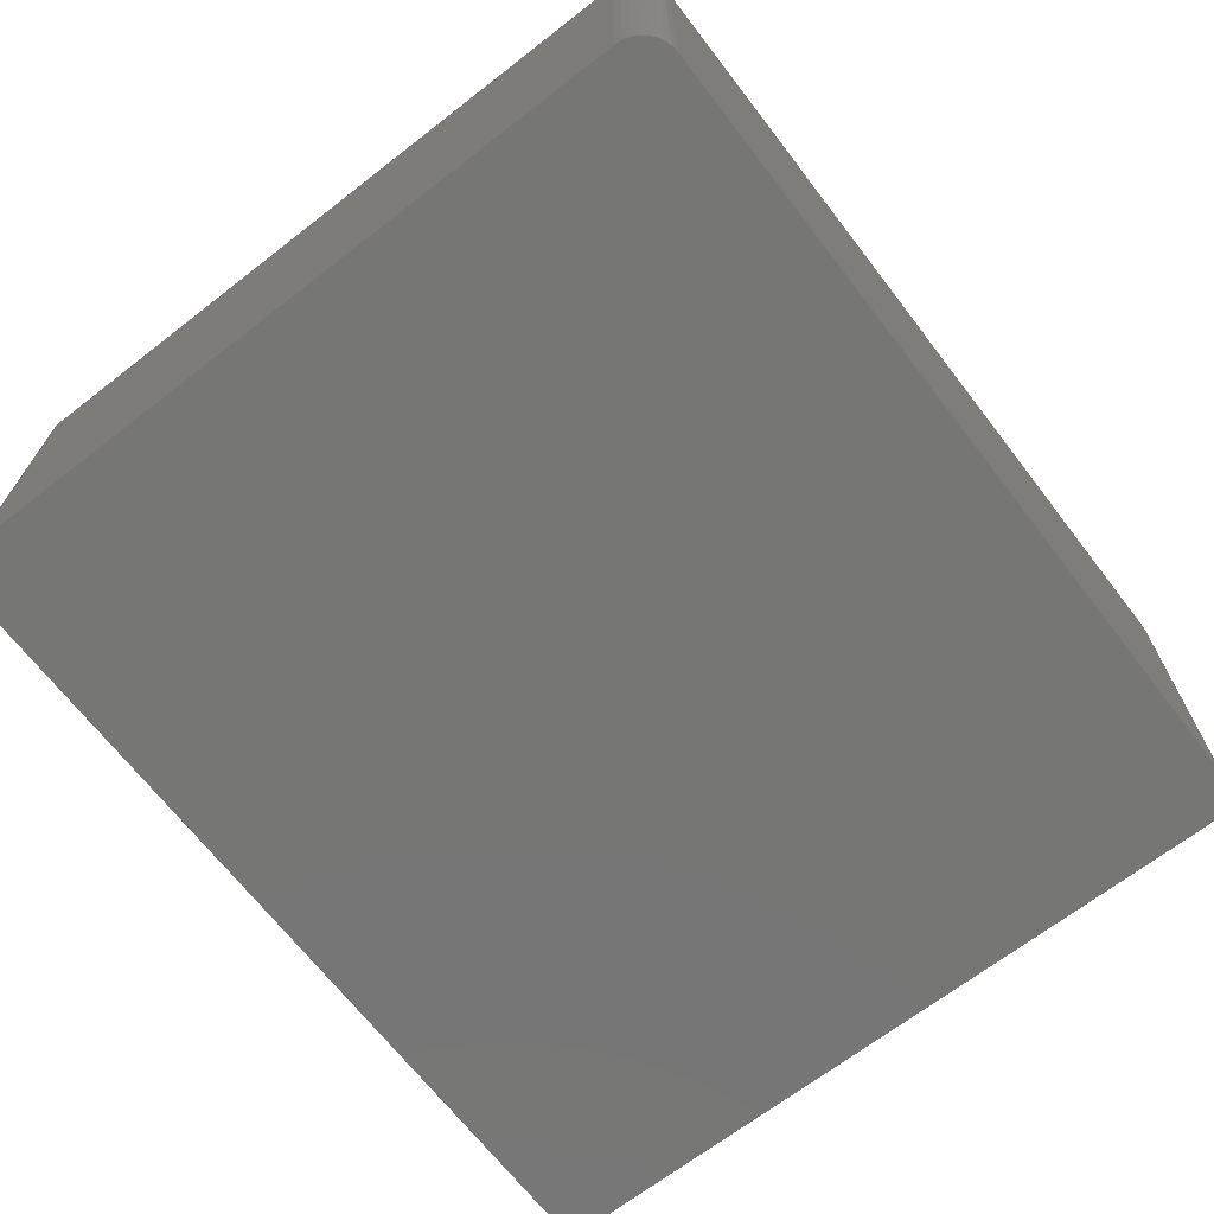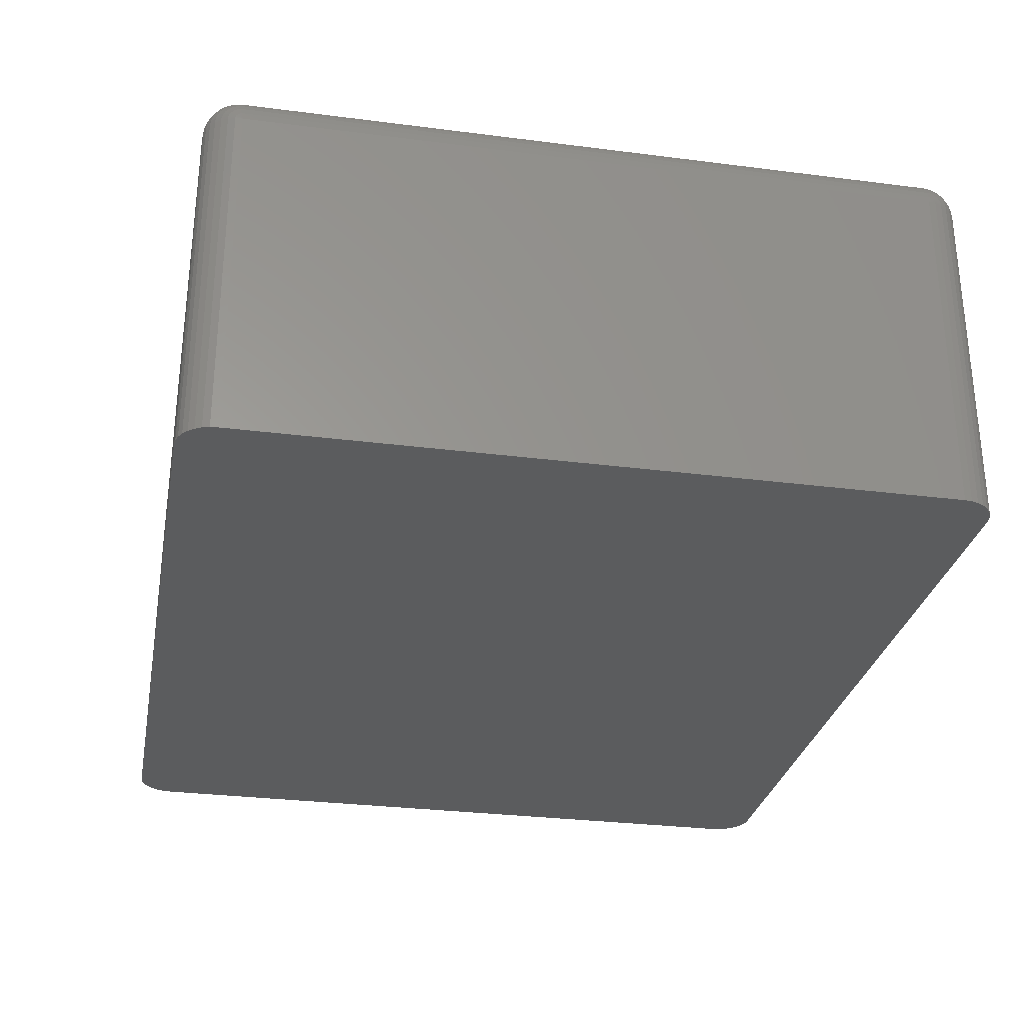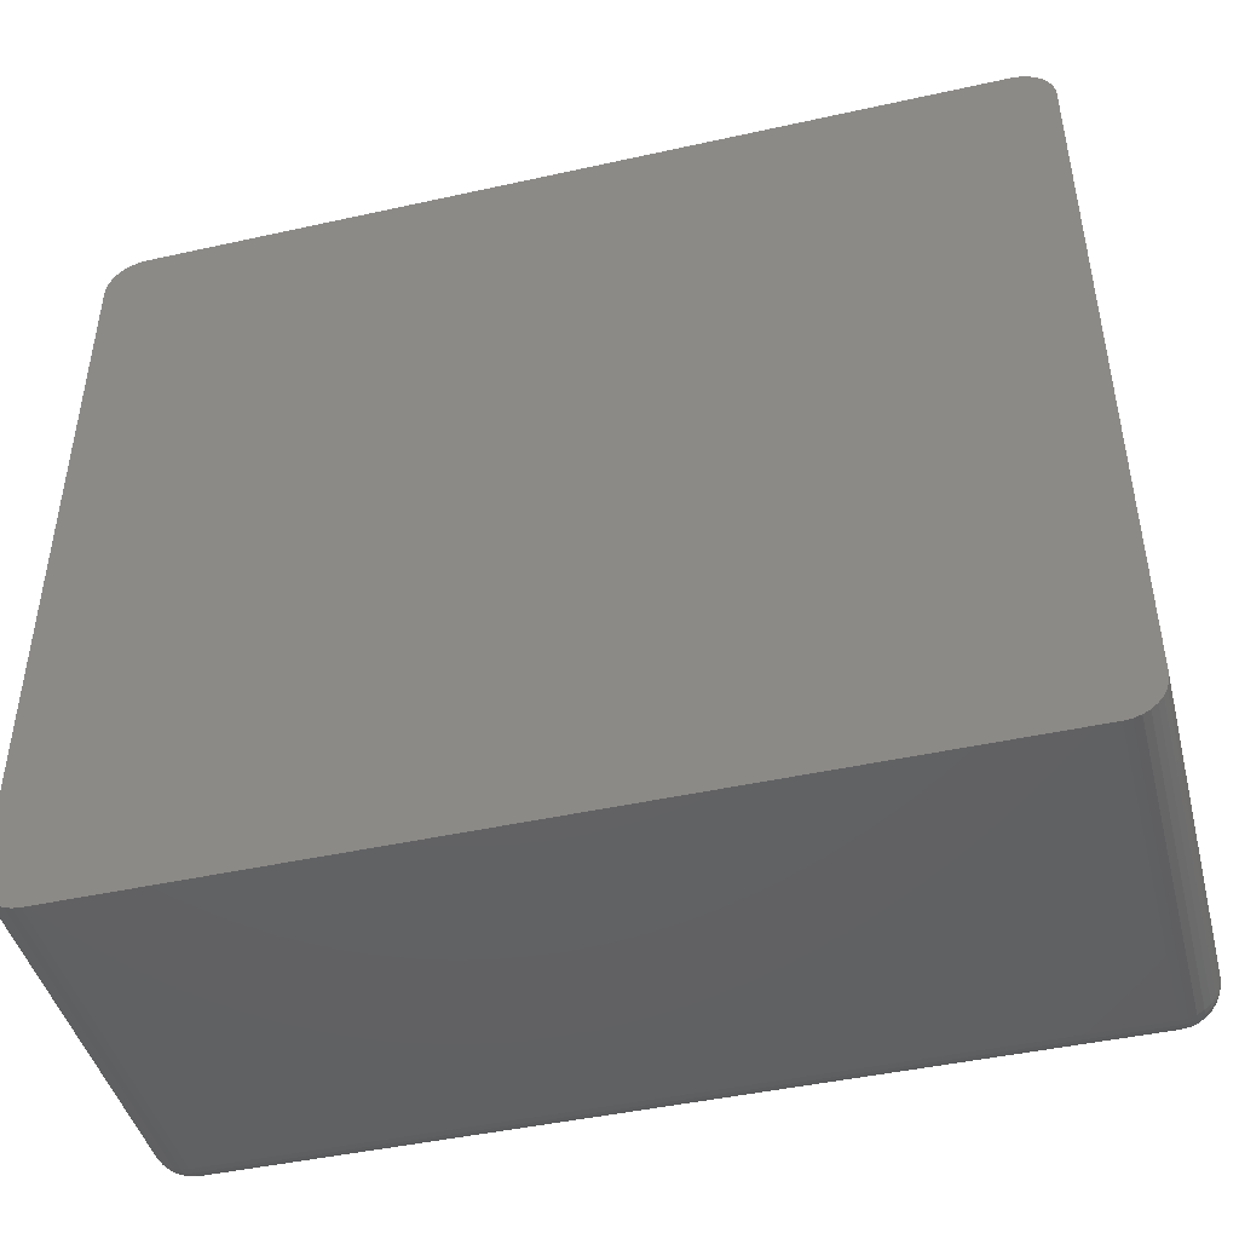
<metadata>
{"format":"stl","ext":"stl","renderer":"f3d","projection":"perspective","resolution":1024,"background":"white","views":[{"elev":-68.4,"azim":-52.3,"up":"+Z"},{"elev":-29.2,"azim":79.2,"up":"+Z"},{"elev":-45.0,"azim":-165.6,"up":"+Y"}]}
</metadata>
<code>
# stl→obj: 328 verts, 652 faces
v 0.7188 0.6553 0.2969
v 0.03125 0.6553 0.2969
v 0.7188 0.6547 0.303
v 0.03125 0.6547 0.303
v 0.7188 0.6529 0.3088
v 0.03125 0.6529 0.3088
v 0.7188 0.65 0.3142
v 0.03125 0.65 0.3142
v 0.7188 0.6461 0.319
v 0.03125 0.6461 0.319
v 0.7188 0.6414 0.3229
v 0.03125 0.6414 0.3229
v 0.7188 0.636 0.3257
v 0.03125 0.636 0.3257
v 0.7188 0.6301 0.3275
v 0.03125 0.6301 0.3275
v 0.7188 0.624 0.3281
v 0.03125 0.624 0.3281
v 0.03125 0.03125 0.3281
v 0.7188 0.03125 0.3281
v 0.7188 0.6553 0
v 0.03125 0.6553 0
v 0.03125 0 0.2969
v 0.7188 0 0.2969
v 0.03125 0.0006005 0.303
v 0.7188 0.0006005 0.303
v 0.03125 0.002379 0.3088
v 0.7188 0.002379 0.3088
v 0.03125 0.005267 0.3142
v 0.7188 0.005267 0.3142
v 0.03125 0.009153 0.319
v 0.7188 0.009153 0.319
v 0.03125 0.01389 0.3229
v 0.7188 0.01389 0.3229
v 0.03125 0.01929 0.3257
v 0.7188 0.01929 0.3257
v 0.03125 0.02515 0.3275
v 0.7188 0.02515 0.3275
v 0.03125 0 0
v 0.7188 0 0
v 0.7361 0.65 0
v 0.01389 0.65 0
v 0.7307 0.6529 0
v 0.009153 0.6461 0
v 0.7408 0.6461 0
v 0.005267 0.6414 0
v 0.7447 0.6414 0
v 0.002379 0.636 0
v 0.7476 0.636 0
v 0.0006005 0.6301 0
v 0.7494 0.6301 0
v 0.7476 0.01929 0
v 0.002379 0.01929 0
v 0.7494 0.02515 0
v 0.005267 0.01389 0
v 0.7447 0.01389 0
v 0.009153 0.009153 0
v 0.7408 0.009153 0
v 0.01389 0.005267 0
v 0.7361 0.005267 0
v 0.01929 0.002379 0
v 0.01929 0.6529 0
v 0.02515 0.6547 0
v 0.7248 0.6547 0
v 0.7307 0.002379 0
v 0.7248 0.0006005 0
v 0.02515 0.0006005 0
v 0.0006005 0.02515 0
v 0 0.03125 0
v 0.75 0.03125 0
v 0 0.624 0
v 0.75 0.624 0
v 0.75 0.03125 0.2969
v 0.75 0.624 0.2969
v 0.7494 0.02515 0.2969
v 0.7476 0.01929 0.2969
v 0.7447 0.01389 0.2969
v 0.7408 0.009153 0.2969
v 0.7361 0.005267 0.2969
v 0.7307 0.002379 0.2969
v 0.7248 0.0006005 0.2969
v 0.7248 0.6547 0.2969
v 0.7307 0.6529 0.2969
v 0.7361 0.65 0.2969
v 0.7408 0.6461 0.2969
v 0.7447 0.6414 0.2969
v 0.7476 0.636 0.2969
v 0.7494 0.6301 0.2969
v 0.7494 0.63 0.2981
v 0.7494 0.6296 0.2992
v 0.7494 0.6291 0.3003
v 0.7494 0.6283 0.3012
v 0.7494 0.6274 0.3019
v 0.7494 0.6263 0.3025
v 0.7494 0.6252 0.3029
v 0.7494 0.624 0.303
v 0.7476 0.624 0.3088
v 0.7476 0.6263 0.3086
v 0.7447 0.624 0.3142
v 0.7447 0.6274 0.3139
v 0.7408 0.624 0.319
v 0.7408 0.6283 0.3185
v 0.7361 0.624 0.3229
v 0.7361 0.6291 0.3224
v 0.7307 0.624 0.3257
v 0.7307 0.6296 0.3252
v 0.7248 0.624 0.3275
v 0.7248 0.63 0.3269
v 0.7476 0.6357 0.2992
v 0.7447 0.641 0.3003
v 0.7408 0.6457 0.3012
v 0.7361 0.6495 0.3019
v 0.7307 0.6523 0.3025
v 0.7248 0.6541 0.3029
v 0.7476 0.6351 0.3015
v 0.7447 0.6401 0.3035
v 0.7408 0.6444 0.3053
v 0.7361 0.648 0.3068
v 0.7307 0.6507 0.3079
v 0.7248 0.6523 0.3086
v 0.7476 0.634 0.3035
v 0.7447 0.6384 0.3065
v 0.7408 0.6424 0.3092
v 0.7361 0.6456 0.3113
v 0.7307 0.648 0.3129
v 0.7248 0.6495 0.3139
v 0.7476 0.6325 0.3053
v 0.7447 0.6363 0.3092
v 0.7408 0.6396 0.3125
v 0.7361 0.6424 0.3152
v 0.7307 0.6444 0.3173
v 0.7248 0.6457 0.3185
v 0.7476 0.6307 0.3068
v 0.7447 0.6337 0.3113
v 0.7408 0.6363 0.3152
v 0.7361 0.6384 0.3185
v 0.7307 0.6401 0.3209
v 0.7248 0.641 0.3224
v 0.7476 0.6286 0.3079
v 0.7447 0.6307 0.3129
v 0.7408 0.6325 0.3173
v 0.7361 0.634 0.3209
v 0.7307 0.6351 0.3235
v 0.7248 0.6357 0.3252
v 0.7494 0.03125 0.303
v 0.7476 0.03125 0.3088
v 0.7447 0.03125 0.3142
v 0.7408 0.03125 0.319
v 0.7361 0.03125 0.3229
v 0.7307 0.03125 0.3257
v 0.7248 0.03125 0.3275
v 0.7494 0.03006 0.3029
v 0.7494 0.02892 0.3025
v 0.7494 0.02786 0.3019
v 0.7494 0.02694 0.3012
v 0.7494 0.02618 0.3003
v 0.7494 0.02562 0.2992
v 0.7494 0.02527 0.2981
v 0.7476 0.01952 0.2992
v 0.7447 0.01422 0.3003
v 0.7408 0.009578 0.3012
v 0.7361 0.005766 0.3019
v 0.7307 0.002934 0.3025
v 0.7248 0.001189 0.3029
v 0.7476 0.02892 0.3086
v 0.7447 0.02786 0.3139
v 0.7408 0.02694 0.3185
v 0.7361 0.02618 0.3224
v 0.7307 0.02562 0.3252
v 0.7248 0.02527 0.3269
v 0.7476 0.02667 0.3079
v 0.7447 0.02461 0.3129
v 0.7408 0.02279 0.3173
v 0.7361 0.02131 0.3209
v 0.7307 0.0202 0.3235
v 0.7248 0.01952 0.3252
v 0.7476 0.02461 0.3068
v 0.7447 0.0216 0.3113
v 0.7408 0.01897 0.3152
v 0.7361 0.01681 0.3185
v 0.7307 0.01521 0.3209
v 0.7248 0.01422 0.3224
v 0.7476 0.02279 0.3053
v 0.7447 0.01897 0.3092
v 0.7408 0.01562 0.3125
v 0.7361 0.01288 0.3152
v 0.7307 0.01083 0.3173
v 0.7248 0.009578 0.3185
v 0.7476 0.02131 0.3035
v 0.7447 0.01681 0.3065
v 0.7408 0.01288 0.3092
v 0.7361 0.009646 0.3113
v 0.7307 0.007244 0.3129
v 0.7248 0.005766 0.3139
v 0.7476 0.0202 0.3015
v 0.7447 0.01521 0.3035
v 0.7408 0.01083 0.3053
v 0.7361 0.007244 0.3068
v 0.7307 0.004576 0.3079
v 0.7248 0.002934 0.3086
v 0 0.624 0.2969
v 0 0.03125 0.2969
v 0.0006005 0.6301 0.2969
v 0.002379 0.636 0.2969
v 0.005267 0.6414 0.2969
v 0.009153 0.6461 0.2969
v 0.01389 0.65 0.2969
v 0.01929 0.6529 0.2969
v 0.02515 0.6547 0.2969
v 0.02515 0.0006005 0.2969
v 0.01929 0.002379 0.2969
v 0.01389 0.005267 0.2969
v 0.009153 0.009153 0.2969
v 0.005267 0.01389 0.2969
v 0.002379 0.01929 0.2969
v 0.0006005 0.02515 0.2969
v 0.0006005 0.02527 0.2981
v 0.0006005 0.02562 0.2992
v 0.0006005 0.02618 0.3003
v 0.0006005 0.02694 0.3012
v 0.0006005 0.02786 0.3019
v 0.0006005 0.02892 0.3025
v 0.0006005 0.03006 0.3029
v 0.0006005 0.03125 0.303
v 0.002379 0.03125 0.3088
v 0.002379 0.02892 0.3086
v 0.005267 0.03125 0.3142
v 0.005267 0.02786 0.3139
v 0.009153 0.03125 0.319
v 0.009153 0.02694 0.3185
v 0.01389 0.03125 0.3229
v 0.01389 0.02618 0.3224
v 0.01929 0.03125 0.3257
v 0.01929 0.02562 0.3252
v 0.02515 0.03125 0.3275
v 0.02515 0.02527 0.3269
v 0.002379 0.01952 0.2992
v 0.005267 0.01422 0.3003
v 0.009153 0.009578 0.3012
v 0.01389 0.005766 0.3019
v 0.01929 0.002934 0.3025
v 0.02515 0.001189 0.3029
v 0.002379 0.0202 0.3015
v 0.005267 0.01521 0.3035
v 0.009153 0.01083 0.3053
v 0.01389 0.007244 0.3068
v 0.01929 0.004576 0.3079
v 0.02515 0.002934 0.3086
v 0.002379 0.02131 0.3035
v 0.005267 0.01681 0.3065
v 0.009153 0.01288 0.3092
v 0.01389 0.009646 0.3113
v 0.01929 0.007244 0.3129
v 0.02515 0.005766 0.3139
v 0.002379 0.02279 0.3053
v 0.005267 0.01897 0.3092
v 0.009153 0.01562 0.3125
v 0.01389 0.01288 0.3152
v 0.01929 0.01083 0.3173
v 0.02515 0.009578 0.3185
v 0.002379 0.02461 0.3068
v 0.005267 0.0216 0.3113
v 0.009153 0.01897 0.3152
v 0.01389 0.01681 0.3185
v 0.01929 0.01521 0.3209
v 0.02515 0.01422 0.3224
v 0.002379 0.02667 0.3079
v 0.005267 0.02461 0.3129
v 0.009153 0.02279 0.3173
v 0.01389 0.02131 0.3209
v 0.01929 0.0202 0.3235
v 0.02515 0.01952 0.3252
v 0.0006005 0.624 0.303
v 0.002379 0.624 0.3088
v 0.005267 0.624 0.3142
v 0.009153 0.624 0.319
v 0.01389 0.624 0.3229
v 0.01929 0.624 0.3257
v 0.02515 0.624 0.3275
v 0.0006005 0.6252 0.3029
v 0.0006005 0.6263 0.3025
v 0.0006005 0.6274 0.3019
v 0.0006005 0.6283 0.3012
v 0.0006005 0.6291 0.3003
v 0.0006005 0.6296 0.2992
v 0.0006005 0.63 0.2981
v 0.002379 0.6357 0.2992
v 0.005267 0.641 0.3003
v 0.009153 0.6457 0.3012
v 0.01389 0.6495 0.3019
v 0.01929 0.6523 0.3025
v 0.02515 0.6541 0.3029
v 0.002379 0.6263 0.3086
v 0.005267 0.6274 0.3139
v 0.009153 0.6283 0.3185
v 0.01389 0.6291 0.3224
v 0.01929 0.6296 0.3252
v 0.02515 0.63 0.3269
v 0.002379 0.6286 0.3079
v 0.005267 0.6307 0.3129
v 0.009153 0.6325 0.3173
v 0.01389 0.634 0.3209
v 0.01929 0.6351 0.3235
v 0.02515 0.6357 0.3252
v 0.002379 0.6307 0.3068
v 0.005267 0.6337 0.3113
v 0.009153 0.6363 0.3152
v 0.01389 0.6384 0.3185
v 0.01929 0.6401 0.3209
v 0.02515 0.641 0.3224
v 0.002379 0.6325 0.3053
v 0.005267 0.6363 0.3092
v 0.009153 0.6396 0.3125
v 0.01389 0.6424 0.3152
v 0.01929 0.6444 0.3173
v 0.02515 0.6457 0.3185
v 0.002379 0.634 0.3035
v 0.005267 0.6384 0.3065
v 0.009153 0.6424 0.3092
v 0.01389 0.6456 0.3113
v 0.01929 0.648 0.3129
v 0.02515 0.6495 0.3139
v 0.002379 0.6351 0.3015
v 0.005267 0.6401 0.3035
v 0.009153 0.6444 0.3053
v 0.01389 0.648 0.3068
v 0.01929 0.6507 0.3079
v 0.02515 0.6523 0.3086
f 1 2 3
f 3 2 4
f 3 4 5
f 5 4 6
f 5 6 7
f 7 6 8
f 7 8 9
f 9 8 10
f 9 10 11
f 11 10 12
f 11 12 13
f 13 12 14
f 13 14 15
f 15 14 16
f 15 16 17
f 17 16 18
f 19 20 18
f 18 20 17
f 1 21 2
f 2 21 22
f 23 24 25
f 25 24 26
f 25 26 27
f 27 26 28
f 27 28 29
f 29 28 30
f 29 30 31
f 31 30 32
f 31 32 33
f 33 32 34
f 33 34 35
f 35 34 36
f 35 36 37
f 37 36 38
f 37 38 19
f 19 38 20
f 23 39 24
f 24 39 40
f 41 42 43
f 44 42 41
f 45 44 41
f 46 44 45
f 47 46 45
f 48 46 47
f 49 48 47
f 50 48 49
f 51 50 49
f 52 53 54
f 55 53 52
f 56 55 52
f 57 55 56
f 58 57 56
f 59 57 58
f 60 59 58
f 61 59 60
f 62 63 22
f 62 22 21
f 62 21 64
f 62 64 43
f 62 43 42
f 65 66 40
f 65 40 39
f 65 39 67
f 65 67 61
f 65 61 60
f 53 68 54
f 54 68 69
f 54 69 70
f 70 69 71
f 70 71 72
f 72 71 50
f 72 50 51
f 73 70 74
f 74 70 72
f 70 73 54
f 54 73 75
f 54 75 52
f 52 75 76
f 52 76 56
f 56 76 77
f 56 77 58
f 58 77 78
f 58 78 60
f 60 78 79
f 60 79 65
f 65 79 80
f 65 80 66
f 66 80 81
f 66 81 40
f 40 81 24
f 21 1 64
f 64 1 82
f 64 82 43
f 43 82 83
f 43 83 41
f 41 83 84
f 41 84 45
f 45 84 85
f 45 85 47
f 47 85 86
f 47 86 49
f 49 86 87
f 49 87 51
f 51 87 88
f 51 88 72
f 72 88 74
f 74 88 89
f 74 89 90
f 74 90 91
f 74 91 92
f 74 92 93
f 74 93 94
f 74 94 95
f 74 95 96
f 96 95 97
f 97 95 98
f 97 98 99
f 99 98 100
f 99 100 101
f 101 100 102
f 101 102 103
f 103 102 104
f 103 104 105
f 105 104 106
f 105 106 107
f 107 106 108
f 107 108 17
f 17 108 15
f 89 88 109
f 109 88 87
f 109 87 110
f 110 87 86
f 110 86 111
f 111 86 85
f 111 85 112
f 112 85 84
f 112 84 113
f 113 84 83
f 113 83 114
f 114 83 82
f 114 82 3
f 3 82 1
f 90 89 115
f 115 89 109
f 115 109 116
f 116 109 110
f 116 110 117
f 117 110 111
f 117 111 118
f 118 111 112
f 118 112 119
f 119 112 113
f 119 113 120
f 120 113 114
f 120 114 5
f 5 114 3
f 91 90 121
f 121 90 115
f 121 115 122
f 122 115 116
f 122 116 123
f 123 116 117
f 123 117 124
f 124 117 118
f 124 118 125
f 125 118 119
f 125 119 126
f 126 119 120
f 126 120 7
f 7 120 5
f 92 91 127
f 127 91 121
f 127 121 128
f 128 121 122
f 128 122 129
f 129 122 123
f 129 123 130
f 130 123 124
f 130 124 131
f 131 124 125
f 131 125 132
f 132 125 126
f 132 126 9
f 9 126 7
f 93 92 133
f 133 92 127
f 133 127 134
f 134 127 128
f 134 128 135
f 135 128 129
f 135 129 136
f 136 129 130
f 136 130 137
f 137 130 131
f 137 131 138
f 138 131 132
f 138 132 11
f 11 132 9
f 94 93 139
f 139 93 133
f 139 133 140
f 140 133 134
f 140 134 141
f 141 134 135
f 141 135 142
f 142 135 136
f 142 136 143
f 143 136 137
f 143 137 144
f 144 137 138
f 144 138 13
f 13 138 11
f 95 94 98
f 98 94 139
f 98 139 100
f 100 139 140
f 100 140 102
f 102 140 141
f 102 141 104
f 104 141 142
f 104 142 106
f 106 142 143
f 106 143 108
f 108 143 144
f 108 144 15
f 15 144 13
f 73 74 145
f 145 74 96
f 145 96 146
f 146 96 97
f 146 97 147
f 147 97 99
f 147 99 148
f 148 99 101
f 148 101 149
f 149 101 103
f 149 103 150
f 150 103 105
f 150 105 151
f 151 105 107
f 151 107 20
f 20 107 17
f 73 145 152
f 73 152 153
f 73 153 154
f 73 154 155
f 73 155 156
f 73 156 157
f 73 157 158
f 73 158 75
f 75 158 76
f 76 158 159
f 76 159 77
f 77 159 160
f 77 160 78
f 78 160 161
f 78 161 79
f 79 161 162
f 79 162 80
f 80 162 163
f 80 163 81
f 81 163 164
f 81 164 24
f 24 164 26
f 152 145 165
f 165 145 146
f 165 146 166
f 166 146 147
f 166 147 167
f 167 147 148
f 167 148 168
f 168 148 149
f 168 149 169
f 169 149 150
f 169 150 170
f 170 150 151
f 170 151 38
f 38 151 20
f 153 152 171
f 171 152 165
f 171 165 172
f 172 165 166
f 172 166 173
f 173 166 167
f 173 167 174
f 174 167 168
f 174 168 175
f 175 168 169
f 175 169 176
f 176 169 170
f 176 170 36
f 36 170 38
f 154 153 177
f 177 153 171
f 177 171 178
f 178 171 172
f 178 172 179
f 179 172 173
f 179 173 180
f 180 173 174
f 180 174 181
f 181 174 175
f 181 175 182
f 182 175 176
f 182 176 34
f 34 176 36
f 155 154 183
f 183 154 177
f 183 177 184
f 184 177 178
f 184 178 185
f 185 178 179
f 185 179 186
f 186 179 180
f 186 180 187
f 187 180 181
f 187 181 188
f 188 181 182
f 188 182 32
f 32 182 34
f 156 155 189
f 189 155 183
f 189 183 190
f 190 183 184
f 190 184 191
f 191 184 185
f 191 185 192
f 192 185 186
f 192 186 193
f 193 186 187
f 193 187 194
f 194 187 188
f 194 188 30
f 30 188 32
f 157 156 195
f 195 156 189
f 195 189 196
f 196 189 190
f 196 190 197
f 197 190 191
f 197 191 198
f 198 191 192
f 198 192 199
f 199 192 193
f 199 193 200
f 200 193 194
f 200 194 28
f 28 194 30
f 158 157 159
f 159 157 195
f 159 195 160
f 160 195 196
f 160 196 161
f 161 196 197
f 161 197 162
f 162 197 198
f 162 198 163
f 163 198 199
f 163 199 164
f 164 199 200
f 164 200 26
f 26 200 28
f 201 71 202
f 202 71 69
f 71 201 50
f 50 201 203
f 50 203 48
f 48 203 204
f 48 204 46
f 46 204 205
f 46 205 44
f 44 205 206
f 44 206 42
f 42 206 207
f 42 207 62
f 62 207 208
f 62 208 63
f 63 208 209
f 63 209 22
f 22 209 2
f 39 23 67
f 67 23 210
f 67 210 61
f 61 210 211
f 61 211 59
f 59 211 212
f 59 212 57
f 57 212 213
f 57 213 55
f 55 213 214
f 55 214 53
f 53 214 215
f 53 215 68
f 68 215 216
f 68 216 69
f 69 216 202
f 202 216 217
f 202 217 218
f 202 218 219
f 202 219 220
f 202 220 221
f 202 221 222
f 202 222 223
f 202 223 224
f 224 223 225
f 225 223 226
f 225 226 227
f 227 226 228
f 227 228 229
f 229 228 230
f 229 230 231
f 231 230 232
f 231 232 233
f 233 232 234
f 233 234 235
f 235 234 236
f 235 236 19
f 19 236 37
f 217 216 237
f 237 216 215
f 237 215 238
f 238 215 214
f 238 214 239
f 239 214 213
f 239 213 240
f 240 213 212
f 240 212 241
f 241 212 211
f 241 211 242
f 242 211 210
f 242 210 25
f 25 210 23
f 218 217 243
f 243 217 237
f 243 237 244
f 244 237 238
f 244 238 245
f 245 238 239
f 245 239 246
f 246 239 240
f 246 240 247
f 247 240 241
f 247 241 248
f 248 241 242
f 248 242 27
f 27 242 25
f 219 218 249
f 249 218 243
f 249 243 250
f 250 243 244
f 250 244 251
f 251 244 245
f 251 245 252
f 252 245 246
f 252 246 253
f 253 246 247
f 253 247 254
f 254 247 248
f 254 248 29
f 29 248 27
f 220 219 255
f 255 219 249
f 255 249 256
f 256 249 250
f 256 250 257
f 257 250 251
f 257 251 258
f 258 251 252
f 258 252 259
f 259 252 253
f 259 253 260
f 260 253 254
f 260 254 31
f 31 254 29
f 221 220 261
f 261 220 255
f 261 255 262
f 262 255 256
f 262 256 263
f 263 256 257
f 263 257 264
f 264 257 258
f 264 258 265
f 265 258 259
f 265 259 266
f 266 259 260
f 266 260 33
f 33 260 31
f 222 221 267
f 267 221 261
f 267 261 268
f 268 261 262
f 268 262 269
f 269 262 263
f 269 263 270
f 270 263 264
f 270 264 271
f 271 264 265
f 271 265 272
f 272 265 266
f 272 266 35
f 35 266 33
f 223 222 226
f 226 222 267
f 226 267 228
f 228 267 268
f 228 268 230
f 230 268 269
f 230 269 232
f 232 269 270
f 232 270 234
f 234 270 271
f 234 271 236
f 236 271 272
f 236 272 37
f 37 272 35
f 201 202 273
f 273 202 224
f 273 224 274
f 274 224 225
f 274 225 275
f 275 225 227
f 275 227 276
f 276 227 229
f 276 229 277
f 277 229 231
f 277 231 278
f 278 231 233
f 278 233 279
f 279 233 235
f 279 235 18
f 18 235 19
f 201 273 280
f 201 280 281
f 201 281 282
f 201 282 283
f 201 283 284
f 201 284 285
f 201 285 286
f 201 286 203
f 203 286 204
f 204 286 287
f 204 287 205
f 205 287 288
f 205 288 206
f 206 288 289
f 206 289 207
f 207 289 290
f 207 290 208
f 208 290 291
f 208 291 209
f 209 291 292
f 209 292 2
f 2 292 4
f 280 273 293
f 293 273 274
f 293 274 294
f 294 274 275
f 294 275 295
f 295 275 276
f 295 276 296
f 296 276 277
f 296 277 297
f 297 277 278
f 297 278 298
f 298 278 279
f 298 279 16
f 16 279 18
f 281 280 299
f 299 280 293
f 299 293 300
f 300 293 294
f 300 294 301
f 301 294 295
f 301 295 302
f 302 295 296
f 302 296 303
f 303 296 297
f 303 297 304
f 304 297 298
f 304 298 14
f 14 298 16
f 282 281 305
f 305 281 299
f 305 299 306
f 306 299 300
f 306 300 307
f 307 300 301
f 307 301 308
f 308 301 302
f 308 302 309
f 309 302 303
f 309 303 310
f 310 303 304
f 310 304 12
f 12 304 14
f 283 282 311
f 311 282 305
f 311 305 312
f 312 305 306
f 312 306 313
f 313 306 307
f 313 307 314
f 314 307 308
f 314 308 315
f 315 308 309
f 315 309 316
f 316 309 310
f 316 310 10
f 10 310 12
f 284 283 317
f 317 283 311
f 317 311 318
f 318 311 312
f 318 312 319
f 319 312 313
f 319 313 320
f 320 313 314
f 320 314 321
f 321 314 315
f 321 315 322
f 322 315 316
f 322 316 8
f 8 316 10
f 285 284 323
f 323 284 317
f 323 317 324
f 324 317 318
f 324 318 325
f 325 318 319
f 325 319 326
f 326 319 320
f 326 320 327
f 327 320 321
f 327 321 328
f 328 321 322
f 328 322 6
f 6 322 8
f 286 285 287
f 287 285 323
f 287 323 288
f 288 323 324
f 288 324 289
f 289 324 325
f 289 325 290
f 290 325 326
f 290 326 291
f 291 326 327
f 291 327 292
f 292 327 328
f 292 328 4
f 4 328 6

</code>
